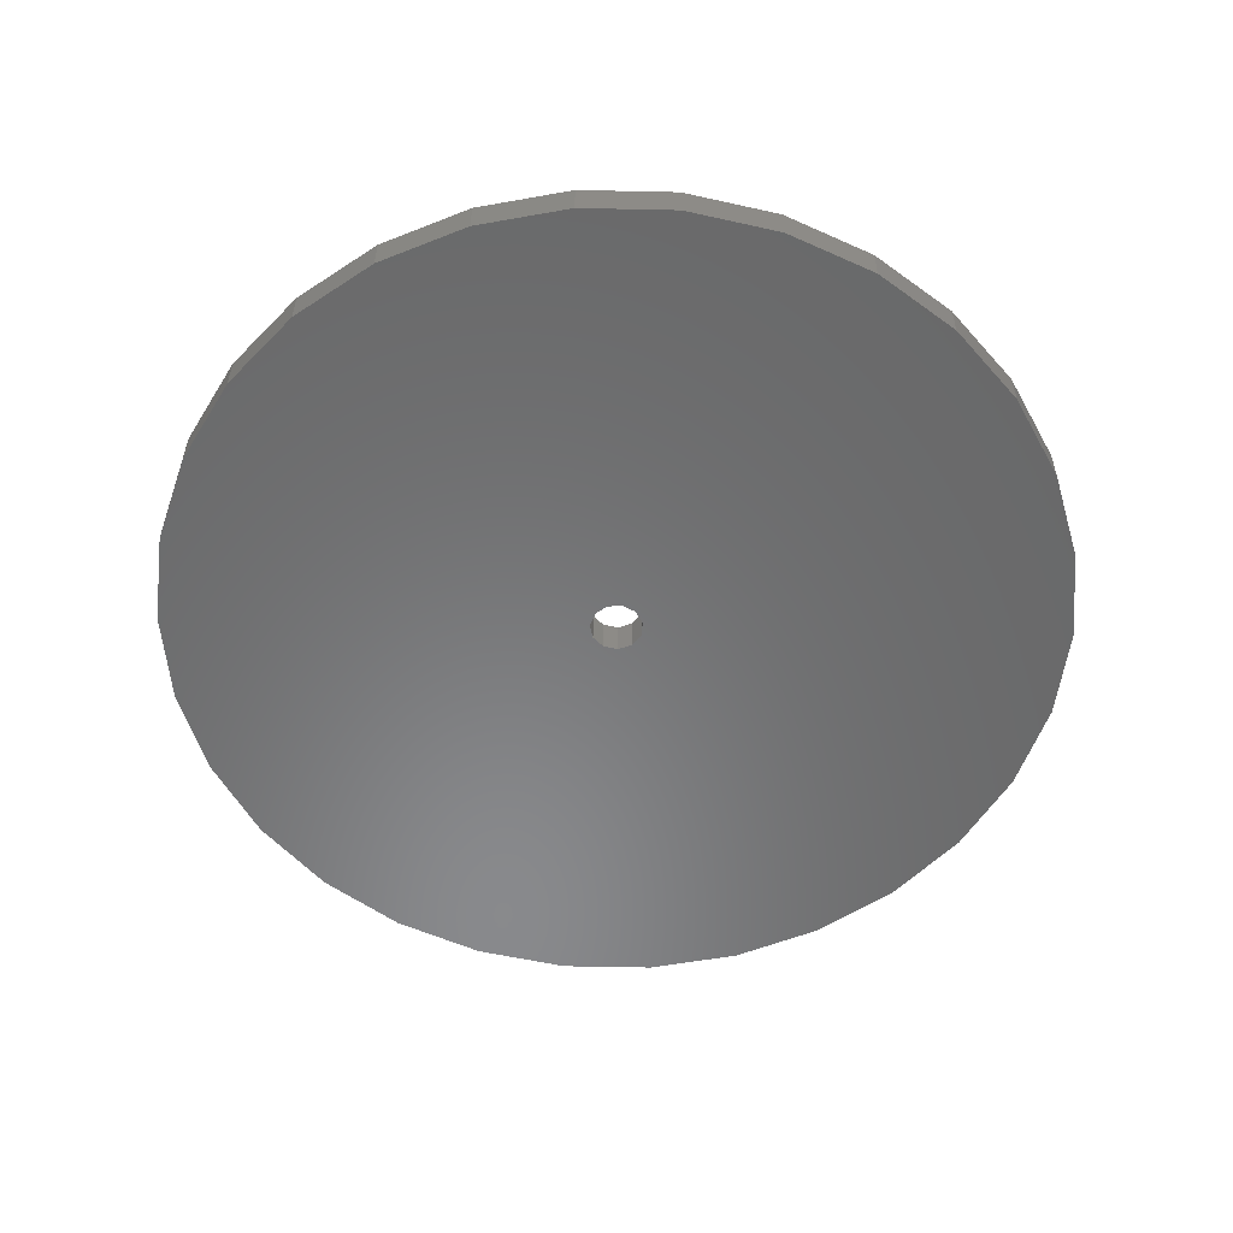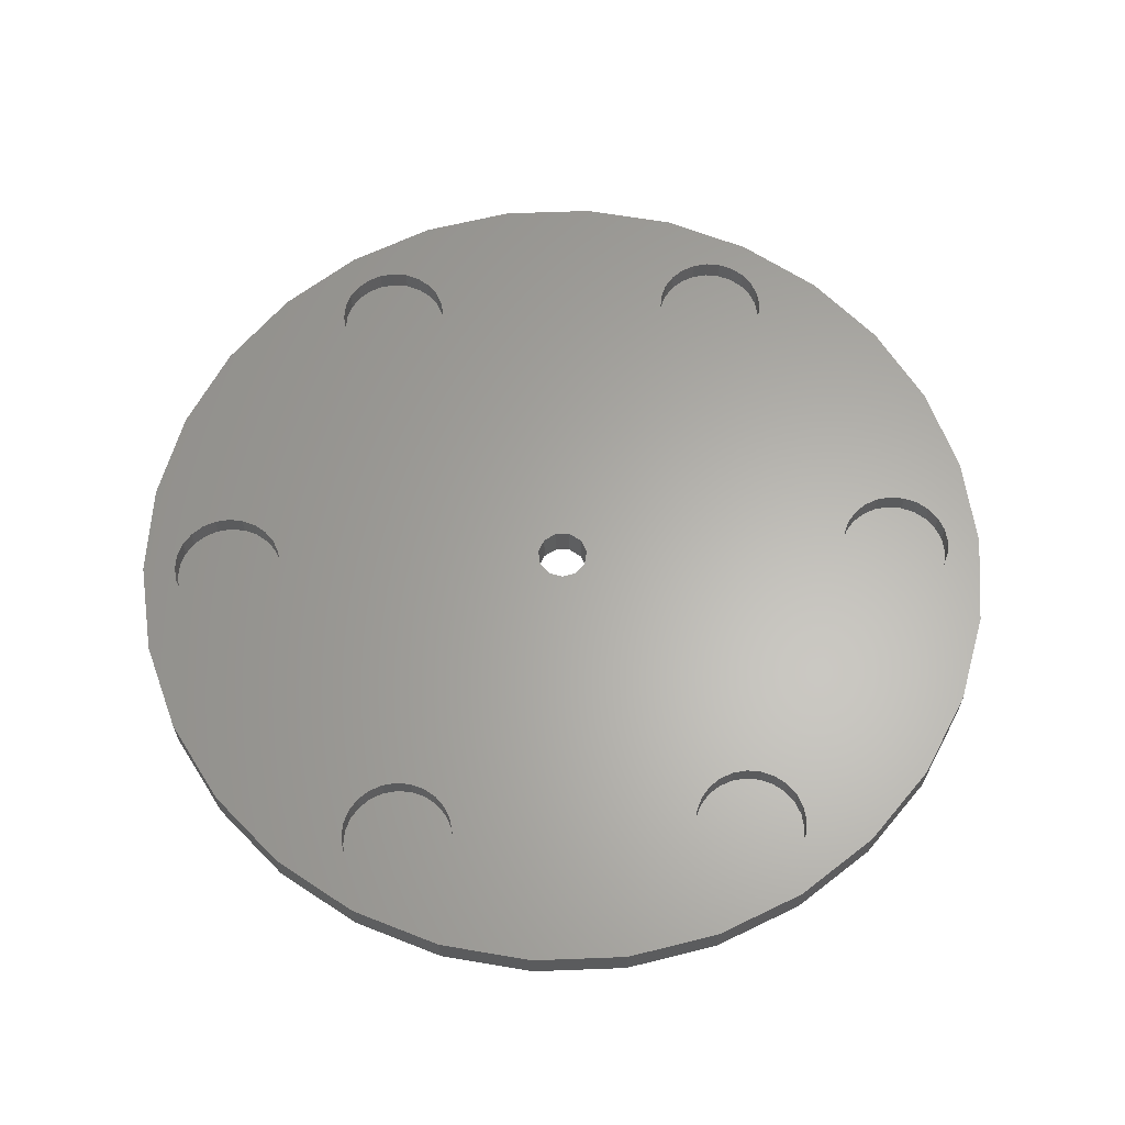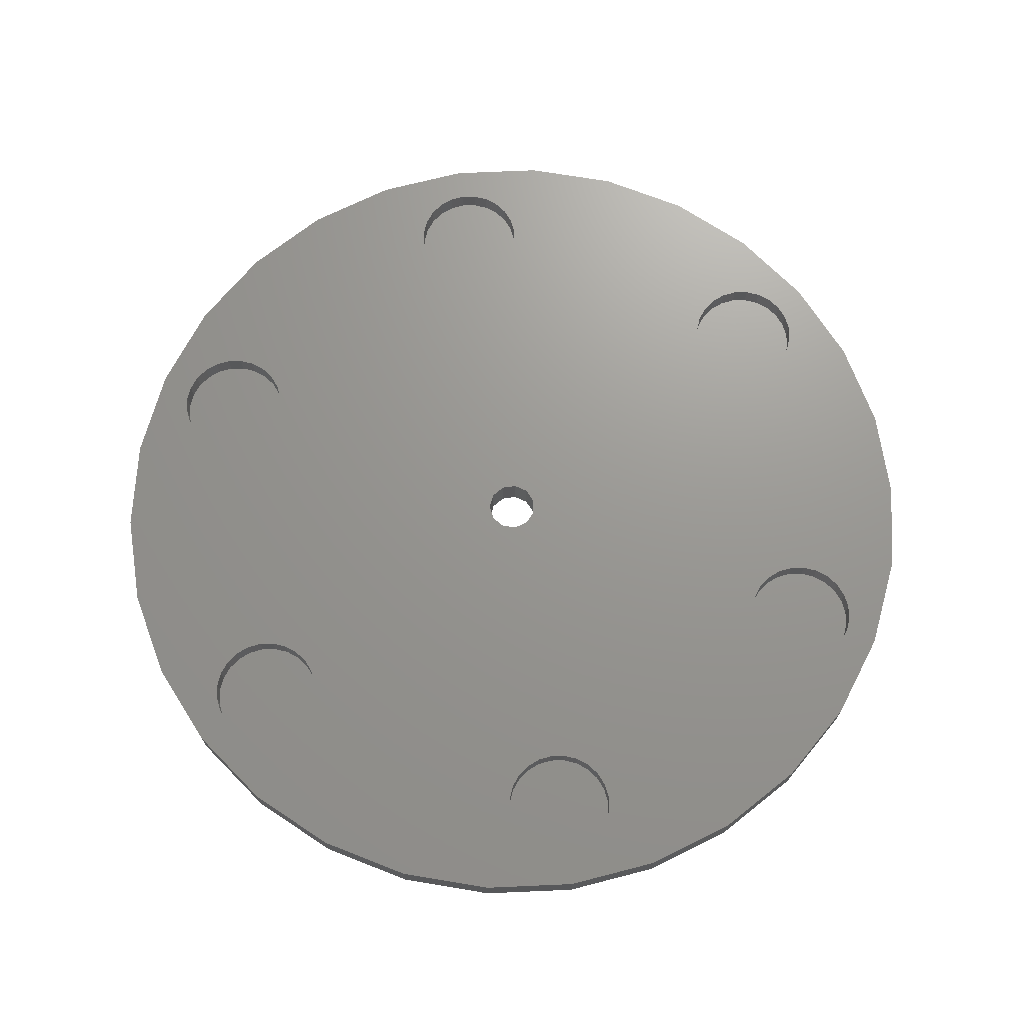
<metadata>
{"format":"stl","ext":"stl","renderer":"f3d","projection":"perspective","resolution":1024,"background":"white","views":[{"elev":-55.6,"azim":142.7,"up":"+Z"},{"elev":63.3,"azim":57.8,"up":"+Z"},{"elev":70.2,"azim":81.5,"up":"+Z"}]}
</metadata>
<code>
# stl→obj: 370 verts, 740 faces
v -60 0 0
v -58.69 12.47 0
v -58.69 -12.47 0
v -54.81 24.4 0
v -48.54 35.27 0
v -40.15 44.59 0
v -30 51.96 0
v -18.54 57.06 0
v -6.272 59.67 0
v 6.272 59.67 0
v 18.54 57.06 0
v 30 51.96 0
v 40.15 44.59 0
v 48.54 35.27 0
v 54.81 24.4 0
v 3.5 0 0
v 58.69 12.47 0
v 60 0 0
v 58.69 -12.47 0
v 54.81 -24.4 0
v 48.54 -35.27 0
v 40.15 -44.59 0
v 30 -51.96 0
v 18.54 -57.06 0
v 6.272 -59.67 0
v -6.272 -59.67 0
v -18.54 -57.06 0
v -30 -51.96 0
v -40.15 -44.59 0
v -48.54 -35.27 0
v -54.81 -24.4 0
v 2.944 -1.892 0
v 1.454 -3.184 0
v -3.358 -0.9861 0
v -2.292 -2.645 0
v -0.4981 -3.464 0
v 1.454 3.184 0
v 2.944 1.892 0
v -0.4981 3.464 0
v -3.358 0.9861 0
v -2.292 2.645 0
v -60 0 5
v -58.69 12.47 5
v -58.69 -12.47 5
v -54.81 -24.4 5
v -48.54 -35.27 5
v -40.15 -44.59 5
v -30 -51.96 5
v -18.54 -57.06 5
v -6.272 -59.67 5
v 6.272 -59.67 5
v 18.54 -57.06 5
v 30 -51.96 5
v 40.15 -44.59 5
v 48.54 -35.27 5
v 54.81 -24.4 5
v 58.69 -12.47 5
v 60 0 5
v 58.69 12.47 5
v 54.81 24.4 5
v 48.54 35.27 5
v 40.15 44.59 5
v 30 51.96 5
v 18.54 57.06 5
v 6.272 59.67 5
v -6.272 59.67 5
v -18.54 57.06 5
v -30 51.96 5
v -40.15 44.59 5
v -48.54 35.27 5
v -54.81 24.4 5
v -3.358 0.9861 5
v -3.358 -0.9861 5
v -2.292 2.645 5
v -0.4981 3.464 5
v 1.454 3.184 5
v 2.944 1.892 5
v 3.5 0 5
v 2.944 -1.892 5
v 1.454 -3.184 5
v -0.4981 -3.464 5
v -2.292 -2.645 5
v -55.24 -1.941 5
v -51.75 6.495 5
v -49.94 7.244 5
v -40.76 -1.941 5
v -41.5 -3.75 5
v -48 7.5 5
v 25.94 34.32 5
v -20.25 35.07 5
v -22.06 34.32 5
v -55.5 6.797e-15 5
v -55.24 1.941 5
v -54.5 3.75 5
v -53.3 -5.303 5
v -54.5 -3.75 5
v -48 -7.5 5
v -49.94 -7.244 5
v -51.75 -6.495 5
v 40.5 0 5
v 40.76 1.941 5
v -42.7 -5.303 5
v -46.06 7.244 5
v 22.06 -34.32 5
v 24 -34.07 5
v -41.5 3.75 5
v -25.94 -34.32 5
v -44.25 -6.495 5
v -46.06 -7.244 5
v -42.7 5.303 5
v -44.25 6.495 5
v -40.76 1.941 5
v 16.76 -43.51 5
v -18.7 -36.27 5
v -17.5 -37.82 5
v -17.5 -45.32 5
v -18.7 -46.87 5
v -31.24 -43.51 5
v -30.5 -37.82 5
v -29.3 -36.27 5
v -31.24 -39.63 5
v -31.5 -41.57 5
v -30.5 -45.32 5
v -24 -34.07 5
v -24 -49.07 5
v -25.94 -48.81 5
v -27.75 -35.07 5
v -16.76 -43.51 5
v -22.06 -48.81 5
v -22.06 -34.32 5
v -20.25 -35.07 5
v -16.76 -39.63 5
v -16.5 -41.57 5
v -20.25 -48.06 5
v -30.5 37.82 5
v -31.24 39.63 5
v -27.75 -48.06 5
v -29.3 -46.87 5
v -20.25 48.06 5
v -18.7 46.87 5
v -31.5 41.57 5
v -22.06 48.81 5
v -27.75 48.06 5
v -25.94 48.81 5
v -31.24 43.51 5
v -24 49.07 5
v -30.5 45.32 5
v -29.3 46.87 5
v -16.76 43.51 5
v -16.5 41.57 5
v -17.5 45.32 5
v -29.3 36.27 5
v -16.76 39.63 5
v -17.5 37.82 5
v -18.7 36.27 5
v -24 34.07 5
v -25.94 34.32 5
v -27.75 35.07 5
v -40.5 4.96e-15 5
v 41.5 3.75 5
v 16.5 -41.57 5
v 46.06 -7.244 5
v 46.06 7.244 5
v 48 7.5 5
v 18.7 46.87 5
v 20.25 48.06 5
v 17.5 -45.32 5
v 31.5 -41.57 5
v 31.24 -43.51 5
v 22.06 48.81 5
v 24 49.07 5
v 16.76 -39.63 5
v 17.5 -37.82 5
v 25.94 -48.81 5
v 24 -49.07 5
v 18.7 -36.27 5
v 20.25 -35.07 5
v 29.3 -36.27 5
v 30.5 -37.82 5
v 31.24 -39.63 5
v 25.94 -34.32 5
v 27.75 -35.07 5
v 25.94 48.81 5
v 30.5 -45.32 5
v 29.3 -46.87 5
v 27.75 -48.06 5
v 22.06 -48.81 5
v 20.25 -48.06 5
v 18.7 -46.87 5
v 16.76 43.51 5
v 16.5 41.57 5
v 17.5 45.32 5
v 31.24 43.51 5
v 31.5 41.57 5
v 27.75 48.06 5
v 29.3 46.87 5
v 30.5 45.32 5
v 31.24 39.63 5
v 30.5 37.82 5
v 29.3 36.27 5
v 27.75 35.07 5
v 22.06 34.32 5
v 20.25 35.07 5
v 24 34.07 5
v 18.7 36.27 5
v 17.5 37.82 5
v 16.76 39.63 5
v 44.25 -6.495 5
v 49.94 -7.244 5
v 48 -7.5 5
v 40.76 -1.941 5
v 55.5 0 5
v 55.24 -1.941 5
v 42.7 5.303 5
v 44.25 6.495 5
v 49.94 7.244 5
v 53.3 5.303 5
v 54.5 3.75 5
v 55.24 1.941 5
v 51.75 6.495 5
v 54.5 -3.75 5
v 53.3 -5.303 5
v 51.75 -6.495 5
v 42.7 -5.303 5
v 41.5 -3.75 5
v -53.3 5.303 5
v -55.24 -1.941 2
v -55.5 6.797e-15 2
v -54.5 -3.75 2
v -53.3 -5.303 2
v -51.75 -6.495 2
v -49.94 -7.244 2
v -48 -7.5 2
v -46.06 -7.244 2
v -44.25 -6.495 2
v -42.7 -5.303 2
v -41.5 -3.75 2
v -40.76 -1.941 2
v -40.5 4.96e-15 2
v -40.76 1.941 2
v -41.5 3.75 2
v -42.7 5.303 2
v -44.25 6.495 2
v -46.06 7.244 2
v -48 7.5 2
v -49.94 7.244 2
v -51.75 6.495 2
v -53.3 5.303 2
v -54.5 3.75 2
v -55.24 1.941 2
v -31.24 -39.63 2
v -31.5 -41.57 2
v -31.24 -43.51 2
v -30.5 -45.32 2
v -29.3 -46.87 2
v -27.75 -48.06 2
v -25.94 -48.81 2
v -24 -49.07 2
v -22.06 -48.81 2
v -20.25 -48.06 2
v -18.7 -46.87 2
v -17.5 -45.32 2
v -16.76 -43.51 2
v -16.5 -41.57 2
v -16.76 -39.63 2
v -17.5 -37.82 2
v -18.7 -36.27 2
v -20.25 -35.07 2
v -22.06 -34.32 2
v -24 -34.07 2
v -25.94 -34.32 2
v -27.75 -35.07 2
v -29.3 -36.27 2
v -30.5 -37.82 2
v -31.24 39.63 2
v -31.5 41.57 2
v -30.5 37.82 2
v -29.3 36.27 2
v -27.75 35.07 2
v -25.94 34.32 2
v -24 34.07 2
v -22.06 34.32 2
v -20.25 35.07 2
v -18.7 36.27 2
v -17.5 37.82 2
v -16.76 39.63 2
v -16.5 41.57 2
v -16.76 43.51 2
v -17.5 45.32 2
v -18.7 46.87 2
v -20.25 48.06 2
v -22.06 48.81 2
v -24 49.07 2
v -25.94 48.81 2
v -27.75 48.06 2
v -29.3 46.87 2
v -30.5 45.32 2
v -31.24 43.51 2
v 16.76 -43.51 2
v 16.5 -41.57 2
v 17.5 -45.32 2
v 18.7 -46.87 2
v 20.25 -48.06 2
v 22.06 -48.81 2
v 24 -49.07 2
v 25.94 -48.81 2
v 27.75 -48.06 2
v 29.3 -46.87 2
v 30.5 -45.32 2
v 31.24 -43.51 2
v 31.5 -41.57 2
v 31.24 -39.63 2
v 30.5 -37.82 2
v 29.3 -36.27 2
v 27.75 -35.07 2
v 25.94 -34.32 2
v 24 -34.07 2
v 22.06 -34.32 2
v 20.25 -35.07 2
v 18.7 -36.27 2
v 17.5 -37.82 2
v 16.76 -39.63 2
v 16.76 43.51 2
v 16.5 41.57 2
v 16.76 39.63 2
v 17.5 37.82 2
v 18.7 36.27 2
v 20.25 35.07 2
v 22.06 34.32 2
v 24 34.07 2
v 25.94 34.32 2
v 27.75 35.07 2
v 29.3 36.27 2
v 30.5 37.82 2
v 31.24 39.63 2
v 31.5 41.57 2
v 31.24 43.51 2
v 30.5 45.32 2
v 29.3 46.87 2
v 27.75 48.06 2
v 25.94 48.81 2
v 24 49.07 2
v 22.06 48.81 2
v 20.25 48.06 2
v 18.7 46.87 2
v 17.5 45.32 2
v 40.76 -1.941 2
v 40.5 0 2
v 41.5 -3.75 2
v 42.7 -5.303 2
v 44.25 -6.495 2
v 46.06 -7.244 2
v 48 -7.5 2
v 49.94 -7.244 2
v 51.75 -6.495 2
v 53.3 -5.303 2
v 54.5 -3.75 2
v 55.24 -1.941 2
v 55.5 0 2
v 55.24 1.941 2
v 54.5 3.75 2
v 53.3 5.303 2
v 51.75 6.495 2
v 49.94 7.244 2
v 48 7.5 2
v 46.06 7.244 2
v 44.25 6.495 2
v 42.7 5.303 2
v 41.5 3.75 2
v 40.76 1.941 2
f 1 2 3
f 3 2 4
f 3 4 5
f 3 5 6
f 3 6 7
f 3 7 8
f 3 8 9
f 3 9 10
f 3 10 11
f 3 11 12
f 3 12 13
f 3 13 14
f 3 14 15
f 16 17 18
f 3 18 19
f 3 19 20
f 3 20 21
f 3 21 22
f 3 22 23
f 3 23 24
f 3 24 25
f 3 25 26
f 3 26 27
f 3 27 28
f 3 28 29
f 3 29 30
f 3 30 31
f 32 18 33
f 3 34 35
f 3 35 36
f 3 36 18
f 36 33 18
f 16 18 32
f 37 17 38
f 38 17 16
f 39 15 37
f 34 3 40
f 3 15 39
f 3 39 41
f 37 15 17
f 40 3 41
f 1 42 2
f 2 42 43
f 1 3 42
f 42 3 44
f 3 31 44
f 44 31 45
f 31 30 45
f 45 30 46
f 30 29 46
f 46 29 47
f 47 29 28
f 48 47 28
f 48 28 27
f 49 48 27
f 49 27 26
f 50 49 26
f 50 26 25
f 51 50 25
f 51 25 24
f 52 51 24
f 52 24 23
f 53 52 23
f 53 23 22
f 54 53 22
f 54 22 21
f 55 54 21
f 55 21 20
f 56 55 20
f 56 20 19
f 57 56 19
f 57 19 18
f 58 57 18
f 18 17 59
f 58 18 59
f 17 15 60
f 59 17 60
f 15 14 61
f 60 15 61
f 14 13 62
f 61 14 62
f 12 63 13
f 13 63 62
f 11 64 12
f 12 64 63
f 10 65 11
f 11 65 64
f 9 66 10
f 10 66 65
f 8 67 9
f 9 67 66
f 7 68 8
f 8 68 67
f 6 69 7
f 7 69 68
f 5 70 6
f 6 70 69
f 4 71 5
f 5 71 70
f 2 43 4
f 4 43 71
f 40 72 73
f 34 40 73
f 41 74 72
f 40 41 72
f 39 75 74
f 41 39 74
f 37 76 75
f 39 37 75
f 38 77 76
f 37 38 76
f 78 77 16
f 16 77 38
f 78 16 79
f 79 16 32
f 79 32 80
f 80 32 33
f 80 33 81
f 81 33 36
f 81 36 82
f 82 36 35
f 73 82 35
f 34 73 35
f 43 42 44
f 46 43 45
f 45 43 44
f 83 43 46
f 84 85 43
f 86 87 52
f 85 88 43
f 81 43 56
f 60 43 59
f 61 43 60
f 89 43 61
f 90 43 64
f 90 91 43
f 69 43 68
f 70 43 69
f 71 43 70
f 47 83 46
f 92 43 83
f 93 94 43
f 95 96 47
f 97 98 48
f 98 99 48
f 100 101 75
f 87 102 51
f 88 103 43
f 104 105 106
f 107 108 109
f 110 106 55
f 56 43 103
f 56 111 55
f 56 103 111
f 111 110 55
f 104 106 112
f 113 86 52
f 52 87 51
f 114 115 51
f 77 78 100
f 116 117 50
f 102 108 51
f 118 97 48
f 99 95 47
f 119 120 109
f 48 99 47
f 119 109 97
f 47 96 83
f 121 97 122
f 123 118 48
f 119 97 121
f 107 124 108
f 125 126 49
f 127 109 120
f 107 109 127
f 128 116 50
f 129 125 49
f 130 108 124
f 131 108 130
f 114 108 131
f 115 132 51
f 51 108 114
f 132 133 51
f 51 133 50
f 133 128 50
f 117 134 50
f 50 134 49
f 134 129 49
f 135 136 43
f 49 126 48
f 126 137 48
f 137 138 48
f 138 123 48
f 122 97 118
f 139 140 66
f 141 43 136
f 142 139 66
f 143 144 67
f 68 43 145
f 144 146 67
f 68 145 147
f 68 148 67
f 68 147 148
f 148 143 67
f 149 150 65
f 67 146 66
f 146 142 66
f 66 140 65
f 140 151 65
f 151 149 65
f 152 135 43
f 65 150 64
f 150 153 64
f 153 154 64
f 154 155 64
f 155 90 64
f 91 156 43
f 156 157 43
f 157 158 43
f 158 152 43
f 73 72 43
f 82 73 43
f 141 145 43
f 113 159 86
f 79 56 57
f 74 43 72
f 75 43 74
f 101 43 75
f 101 160 43
f 113 161 112
f 162 78 57
f 113 112 159
f 163 164 59
f 165 166 43
f 80 81 56
f 82 43 81
f 167 113 52
f 168 169 54
f 170 171 63
f 172 112 161
f 173 112 172
f 174 175 53
f 176 112 173
f 177 112 176
f 104 112 177
f 178 179 54
f 180 168 54
f 55 106 105
f 55 105 181
f 179 180 54
f 55 181 182
f 55 178 54
f 55 182 178
f 171 183 63
f 54 169 53
f 169 184 53
f 184 185 53
f 185 186 53
f 186 174 53
f 53 175 52
f 175 187 52
f 187 188 52
f 188 189 52
f 189 167 52
f 100 75 76
f 190 43 191
f 192 43 190
f 165 43 192
f 64 43 166
f 64 170 63
f 64 166 170
f 193 194 62
f 63 183 62
f 183 195 62
f 195 196 62
f 196 197 62
f 197 193 62
f 62 194 61
f 194 198 61
f 198 199 61
f 199 200 61
f 200 201 61
f 202 203 43
f 201 89 61
f 204 43 89
f 100 76 77
f 203 205 43
f 205 206 43
f 204 202 43
f 207 43 206
f 191 43 207
f 162 208 78
f 209 210 57
f 211 100 78
f 78 79 57
f 212 213 58
f 214 43 160
f 215 43 214
f 164 216 59
f 163 43 215
f 217 218 58
f 59 43 163
f 219 212 58
f 59 216 220
f 59 217 58
f 59 220 217
f 218 219 58
f 79 80 56
f 58 213 57
f 213 221 57
f 221 222 57
f 222 223 57
f 223 209 57
f 210 162 57
f 224 78 208
f 225 78 224
f 211 78 225
f 92 93 43
f 94 226 43
f 226 84 43
f 92 83 227
f 228 92 227
f 83 96 229
f 227 83 229
f 96 95 230
f 229 96 230
f 99 231 95
f 95 231 230
f 98 232 99
f 99 232 231
f 97 233 98
f 98 233 232
f 109 234 97
f 97 234 233
f 108 235 109
f 109 235 234
f 102 236 108
f 108 236 235
f 87 237 102
f 102 237 236
f 86 238 87
f 87 238 237
f 159 239 86
f 86 239 238
f 159 112 239
f 239 112 240
f 112 106 240
f 240 106 241
f 106 110 241
f 241 110 242
f 242 110 111
f 243 242 111
f 243 111 103
f 244 243 103
f 244 103 88
f 245 244 88
f 245 88 85
f 246 245 85
f 246 85 84
f 247 246 84
f 247 84 226
f 248 247 226
f 248 226 94
f 249 248 94
f 249 94 93
f 250 249 93
f 250 93 92
f 228 250 92
f 251 121 122
f 252 251 122
f 122 118 253
f 252 122 253
f 118 123 254
f 253 118 254
f 123 138 255
f 254 123 255
f 137 256 138
f 138 256 255
f 126 257 137
f 137 257 256
f 125 258 126
f 126 258 257
f 129 259 125
f 125 259 258
f 134 260 129
f 129 260 259
f 117 261 134
f 134 261 260
f 116 262 117
f 117 262 261
f 128 263 116
f 116 263 262
f 133 264 128
f 128 264 263
f 133 132 264
f 264 132 265
f 132 115 265
f 265 115 266
f 115 114 266
f 266 114 267
f 267 114 131
f 268 267 131
f 268 131 130
f 269 268 130
f 269 130 124
f 270 269 124
f 270 124 107
f 271 270 107
f 271 107 127
f 272 271 127
f 272 127 120
f 273 272 120
f 273 120 119
f 274 273 119
f 274 119 121
f 251 274 121
f 141 136 275
f 276 141 275
f 136 135 277
f 275 136 277
f 135 152 278
f 277 135 278
f 158 279 152
f 152 279 278
f 157 280 158
f 158 280 279
f 156 281 157
f 157 281 280
f 91 282 156
f 156 282 281
f 90 283 91
f 91 283 282
f 155 284 90
f 90 284 283
f 154 285 155
f 155 285 284
f 153 286 154
f 154 286 285
f 150 287 153
f 153 287 286
f 150 149 287
f 287 149 288
f 149 151 288
f 288 151 289
f 151 140 289
f 289 140 290
f 290 140 139
f 291 290 139
f 291 139 142
f 292 291 142
f 292 142 146
f 293 292 146
f 293 146 144
f 294 293 144
f 294 144 143
f 295 294 143
f 295 143 148
f 296 295 148
f 296 148 147
f 297 296 147
f 297 147 145
f 298 297 145
f 298 145 141
f 276 298 141
f 161 113 299
f 300 161 299
f 113 167 301
f 299 113 301
f 167 189 302
f 301 167 302
f 188 303 189
f 189 303 302
f 187 304 188
f 188 304 303
f 175 305 187
f 187 305 304
f 174 306 175
f 175 306 305
f 186 307 174
f 174 307 306
f 185 308 186
f 186 308 307
f 184 309 185
f 185 309 308
f 169 310 184
f 184 310 309
f 168 311 169
f 169 311 310
f 168 180 311
f 311 180 312
f 180 179 312
f 312 179 313
f 179 178 313
f 313 178 314
f 314 178 182
f 315 314 182
f 315 182 181
f 316 315 181
f 316 181 105
f 317 316 105
f 317 105 104
f 318 317 104
f 318 104 177
f 319 318 177
f 319 177 176
f 320 319 176
f 320 176 173
f 321 320 173
f 321 173 172
f 322 321 172
f 322 172 161
f 300 322 161
f 323 190 191
f 324 323 191
f 191 207 325
f 324 191 325
f 207 206 326
f 325 207 326
f 206 205 327
f 326 206 327
f 203 328 205
f 205 328 327
f 202 329 203
f 203 329 328
f 204 330 202
f 202 330 329
f 89 331 204
f 204 331 330
f 201 332 89
f 89 332 331
f 200 333 201
f 201 333 332
f 199 334 200
f 200 334 333
f 198 335 199
f 199 335 334
f 194 336 198
f 198 336 335
f 194 193 336
f 336 193 337
f 193 197 337
f 337 197 338
f 197 196 338
f 338 196 339
f 339 196 195
f 340 339 195
f 340 195 183
f 341 340 183
f 341 183 171
f 342 341 171
f 342 171 170
f 343 342 170
f 343 170 166
f 344 343 166
f 344 166 165
f 345 344 165
f 345 165 192
f 346 345 192
f 346 192 190
f 323 346 190
f 100 211 347
f 348 100 347
f 211 225 349
f 347 211 349
f 225 224 350
f 349 225 350
f 208 351 224
f 224 351 350
f 162 352 208
f 208 352 351
f 210 353 162
f 162 353 352
f 209 354 210
f 210 354 353
f 223 355 209
f 209 355 354
f 222 356 223
f 223 356 355
f 221 357 222
f 222 357 356
f 213 358 221
f 221 358 357
f 212 359 213
f 213 359 358
f 212 219 359
f 359 219 360
f 219 218 360
f 360 218 361
f 218 217 361
f 361 217 362
f 362 217 220
f 363 362 220
f 363 220 216
f 364 363 216
f 364 216 164
f 365 364 164
f 365 164 163
f 366 365 163
f 366 163 215
f 367 366 215
f 367 215 214
f 368 367 214
f 368 214 160
f 369 368 160
f 369 160 101
f 370 369 101
f 370 101 100
f 348 370 100
f 227 229 230
f 232 227 231
f 231 227 230
f 233 227 232
f 234 227 233
f 235 227 234
f 236 227 235
f 237 227 236
f 238 227 237
f 239 227 238
f 240 227 239
f 241 227 240
f 242 227 241
f 243 227 242
f 244 227 243
f 245 227 244
f 246 227 245
f 247 227 246
f 248 227 247
f 249 227 248
f 250 227 249
f 228 227 250
f 253 254 255
f 257 253 256
f 256 253 255
f 258 253 257
f 259 253 258
f 260 253 259
f 261 253 260
f 262 253 261
f 263 253 262
f 264 253 263
f 265 253 264
f 266 253 265
f 267 253 266
f 268 253 267
f 269 253 268
f 270 253 269
f 271 253 270
f 272 253 271
f 273 253 272
f 274 253 273
f 251 253 274
f 252 253 251
f 275 277 278
f 280 275 279
f 279 275 278
f 281 275 280
f 282 275 281
f 283 275 282
f 284 275 283
f 285 275 284
f 286 275 285
f 287 275 286
f 288 275 287
f 289 275 288
f 290 275 289
f 291 275 290
f 292 275 291
f 293 275 292
f 294 275 293
f 295 275 294
f 296 275 295
f 297 275 296
f 298 275 297
f 276 275 298
f 299 301 302
f 304 299 303
f 303 299 302
f 305 299 304
f 306 299 305
f 307 299 306
f 308 299 307
f 309 299 308
f 310 299 309
f 311 299 310
f 312 299 311
f 313 299 312
f 314 299 313
f 315 299 314
f 316 299 315
f 317 299 316
f 318 299 317
f 319 299 318
f 320 299 319
f 321 299 320
f 322 299 321
f 300 299 322
f 325 326 327
f 329 325 328
f 328 325 327
f 330 325 329
f 331 325 330
f 332 325 331
f 333 325 332
f 334 325 333
f 335 325 334
f 336 325 335
f 337 325 336
f 338 325 337
f 339 325 338
f 340 325 339
f 341 325 340
f 342 325 341
f 343 325 342
f 344 325 343
f 345 325 344
f 346 325 345
f 323 325 346
f 324 325 323
f 347 349 350
f 352 347 351
f 351 347 350
f 353 347 352
f 354 347 353
f 355 347 354
f 356 347 355
f 357 347 356
f 358 347 357
f 359 347 358
f 360 347 359
f 361 347 360
f 362 347 361
f 363 347 362
f 364 347 363
f 365 347 364
f 366 347 365
f 367 347 366
f 368 347 367
f 369 347 368
f 370 347 369
f 348 347 370

</code>
